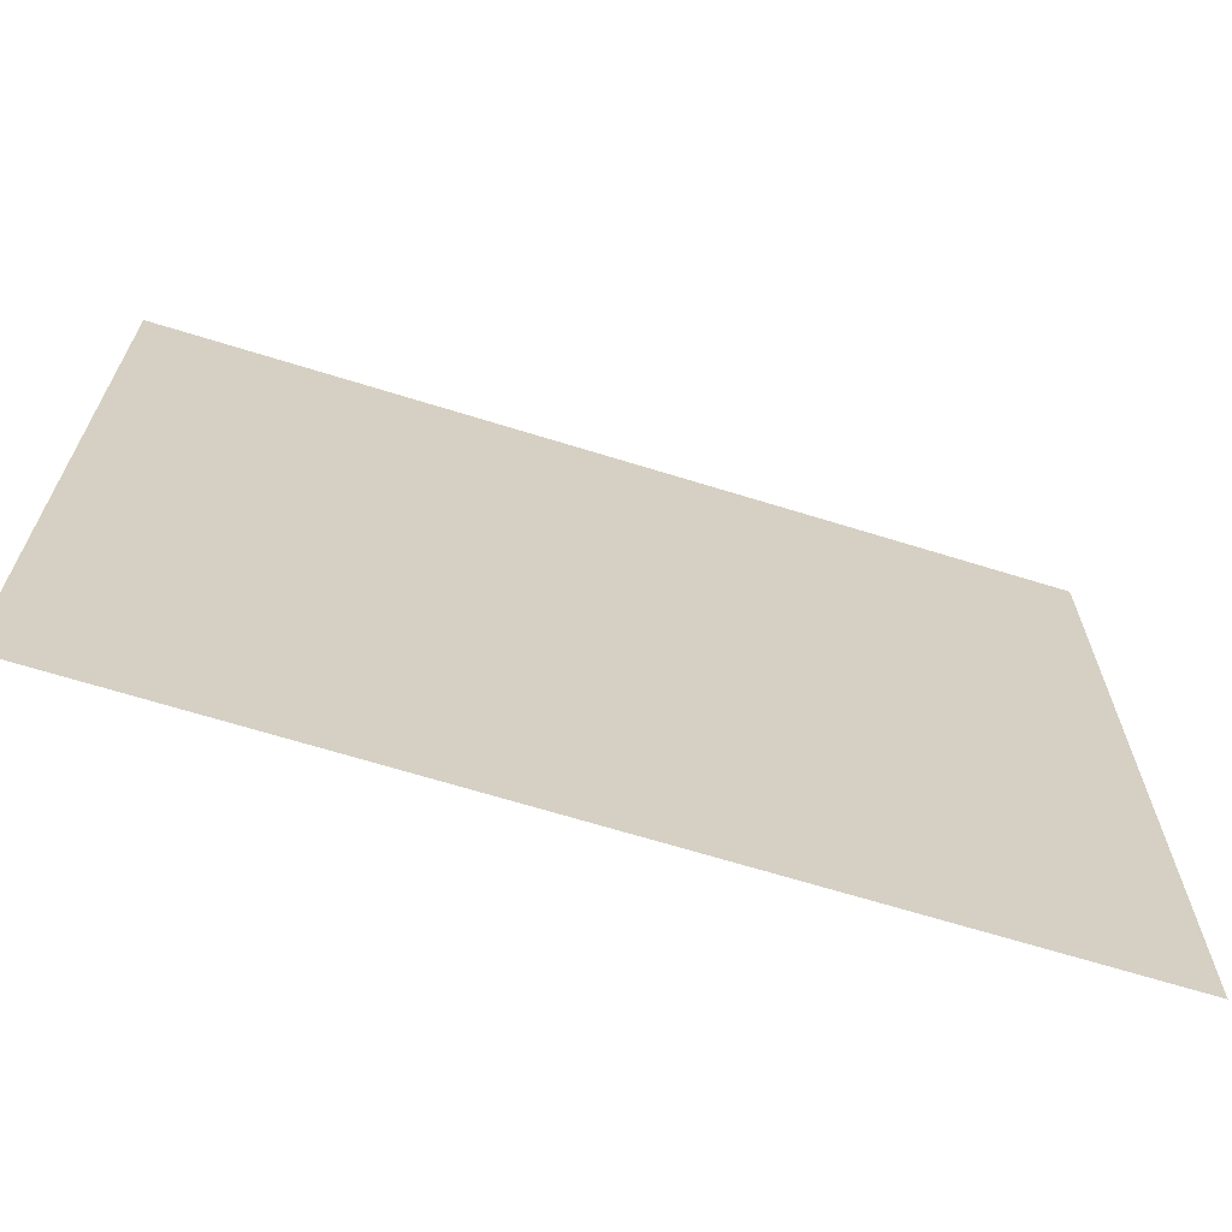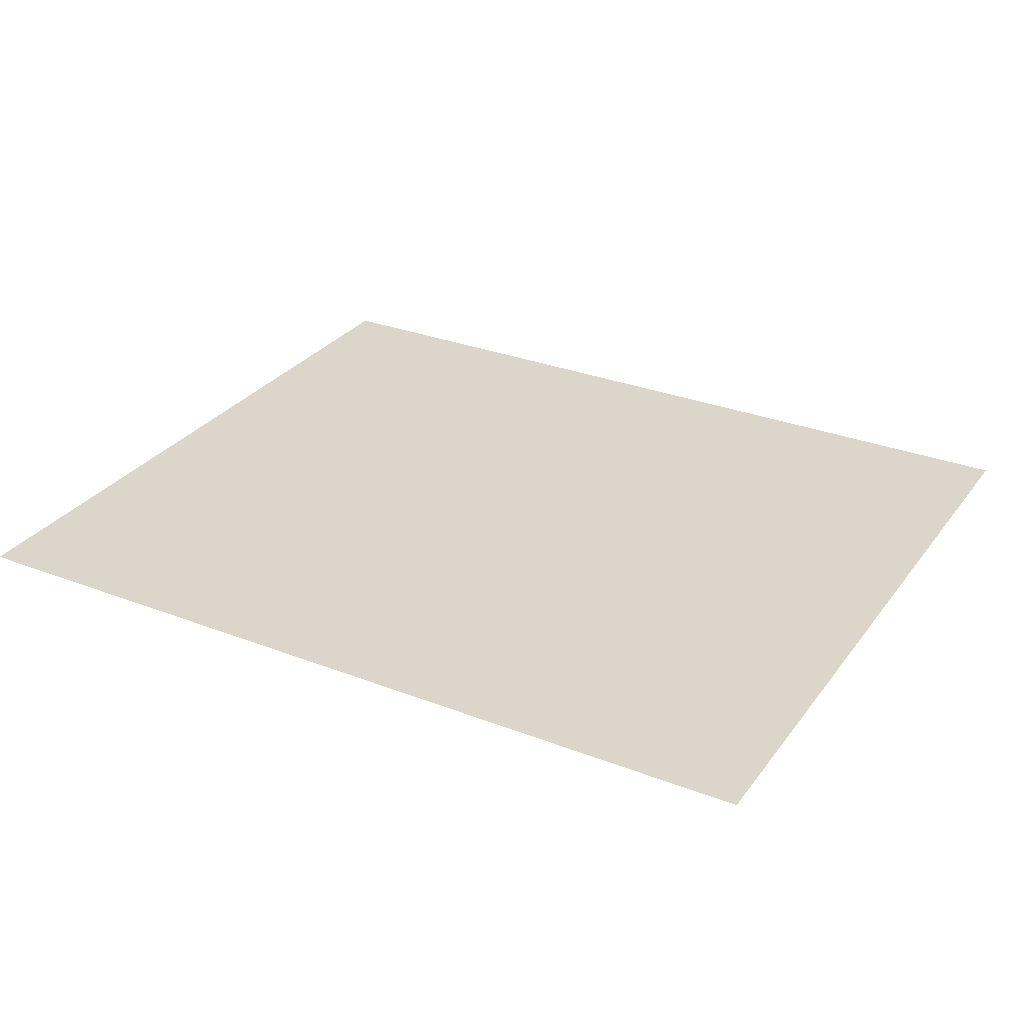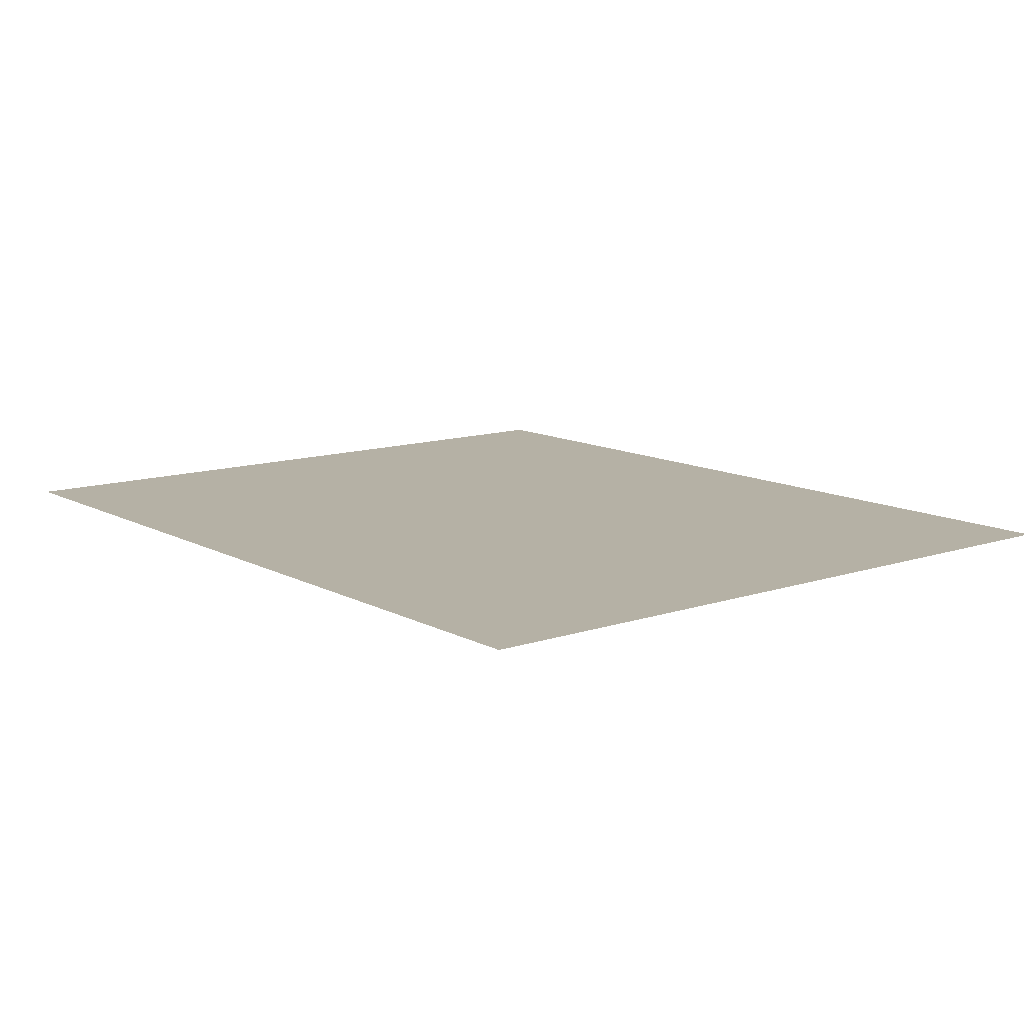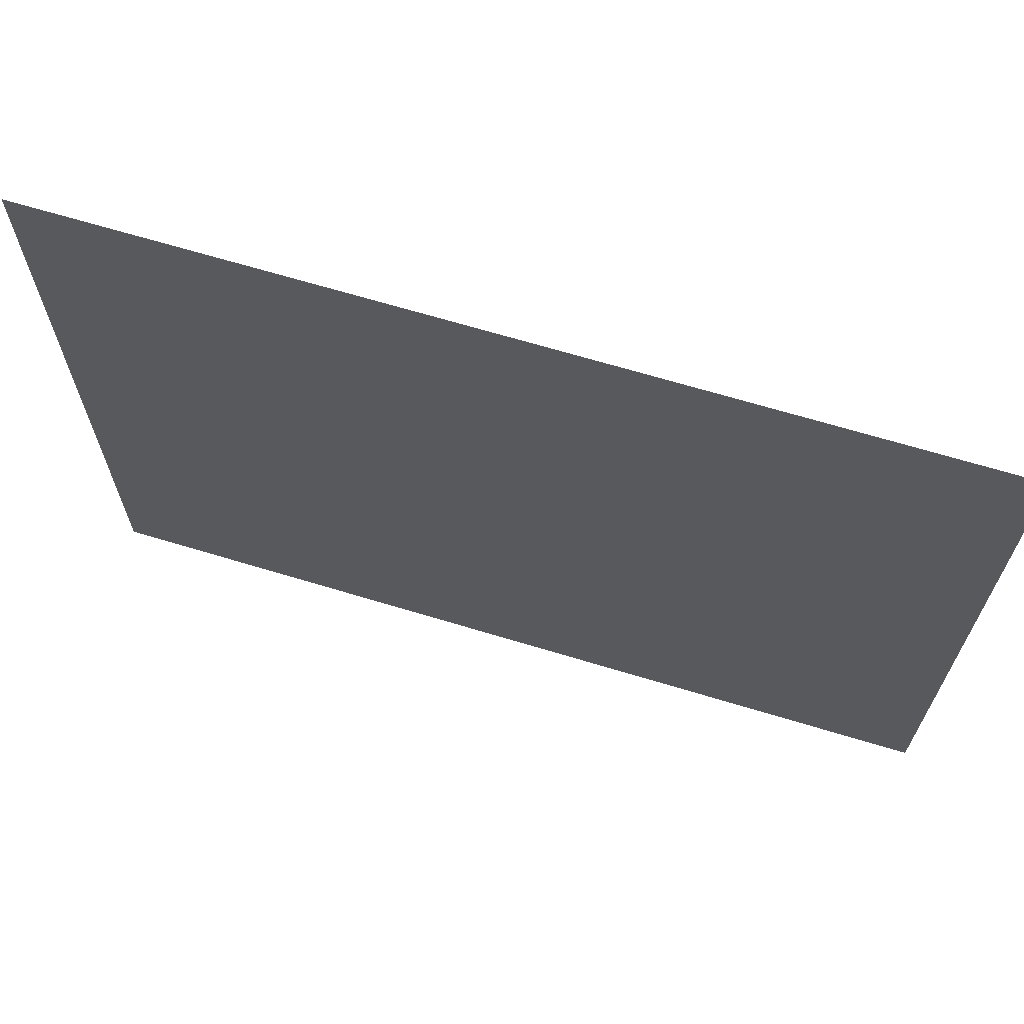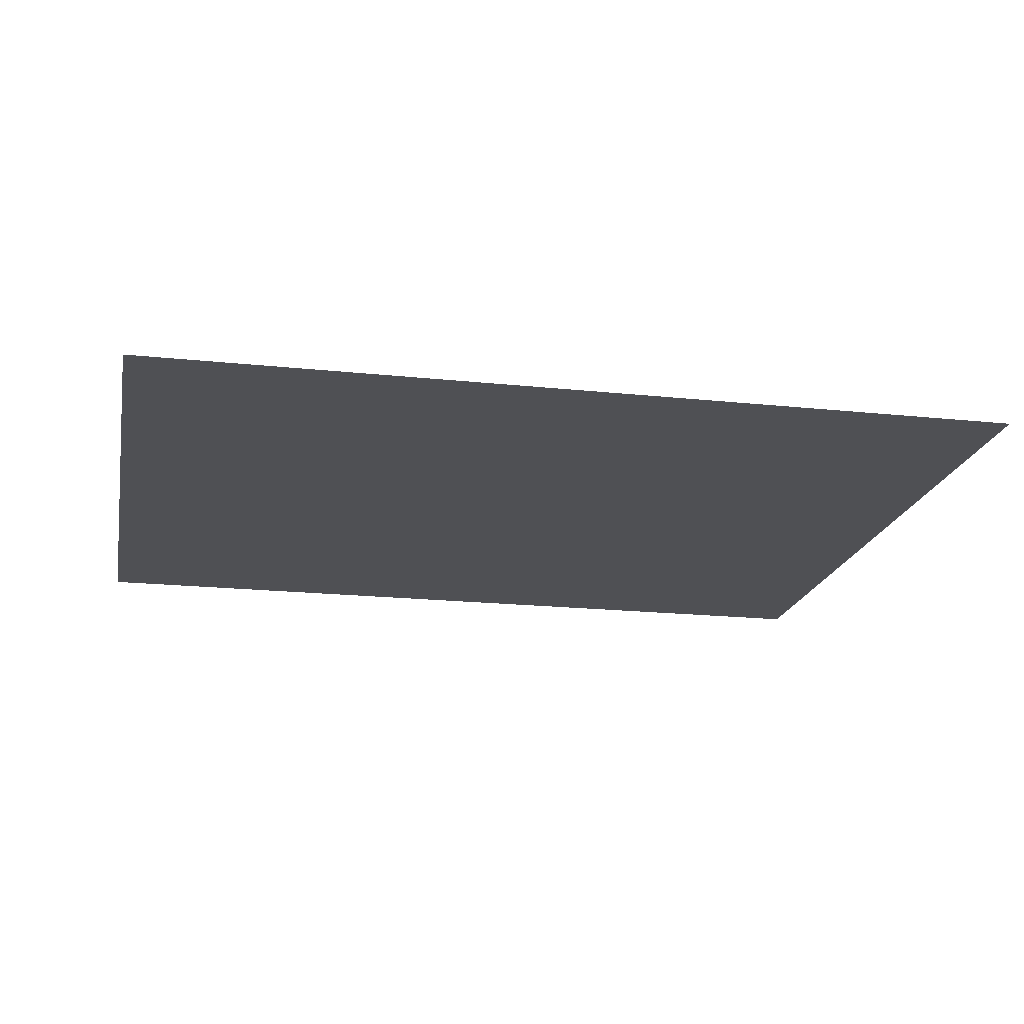
<metadata>
{"format":"obj","ext":"obj","renderer":"f3d","projection":"perspective","resolution":1024,"background":"white","views":[{"elev":-66.9,"azim":-17.3,"up":"+Y"},{"elev":29.7,"azim":29.6,"up":"+Z"},{"elev":11.9,"azim":-128.5,"up":"+Z"},{"elev":67.4,"azim":16.9,"up":"+Y"},{"elev":-19.2,"azim":168.7,"up":"+Z"}]}
</metadata>
<code>
g [handR] hand
v -0.145 -0.12 0
v -0.145 0.12 0
v 0.145 0.12 0
v 0.145 -0.12 0
g [handR] hand_0
f 1 4 2
f 2 4 3

</code>
